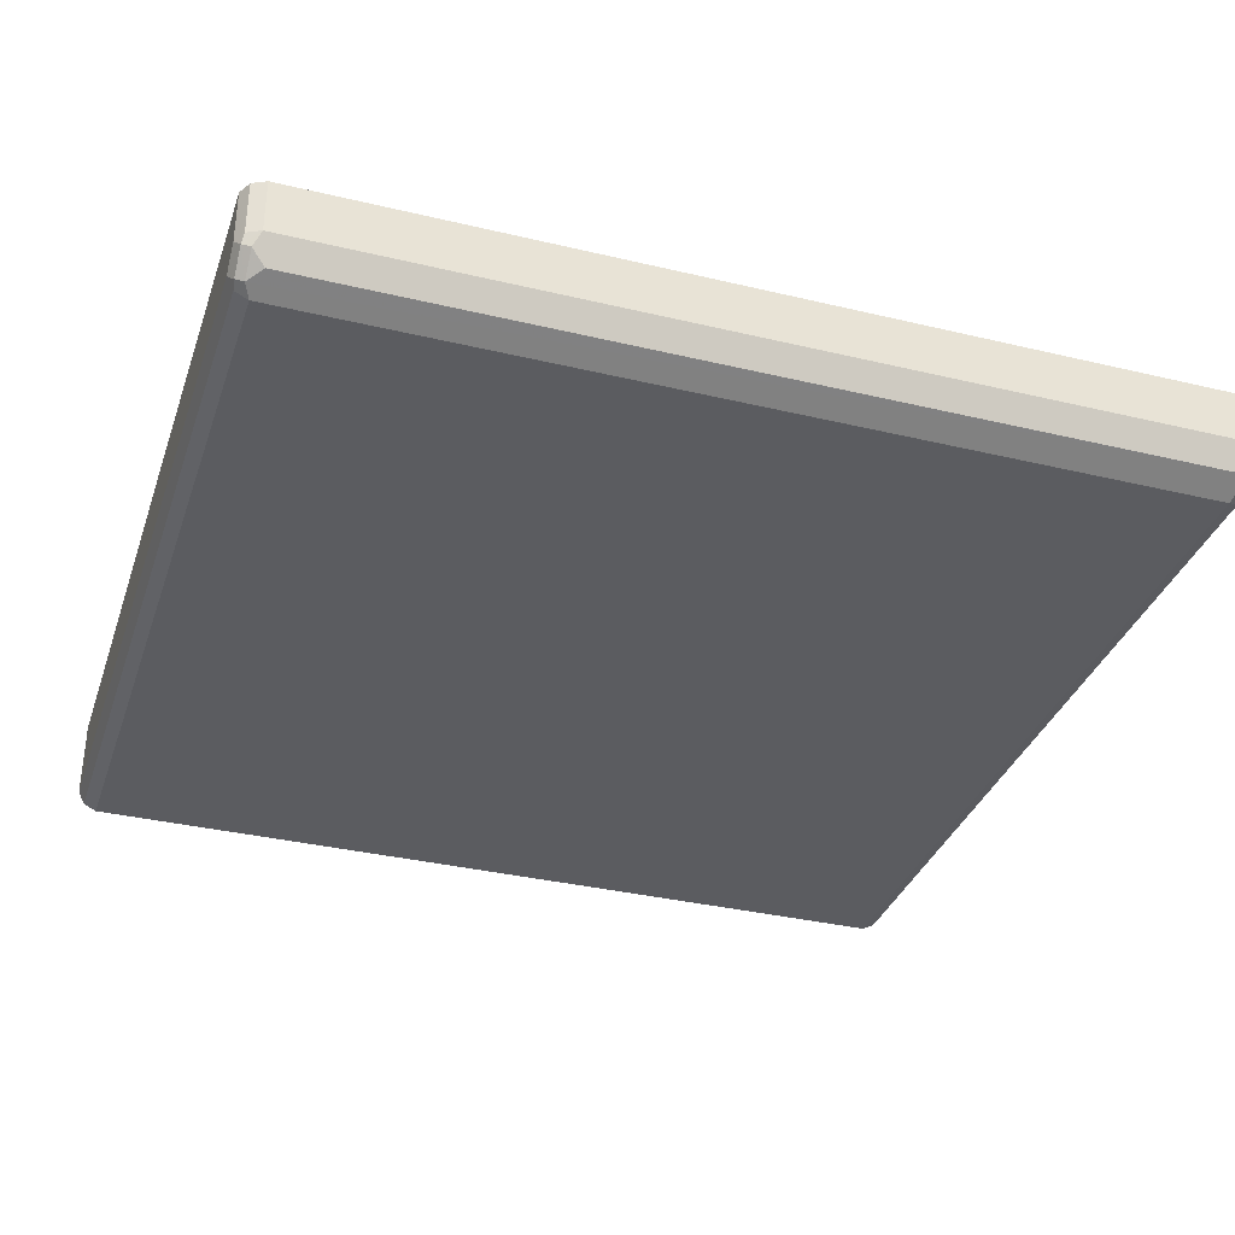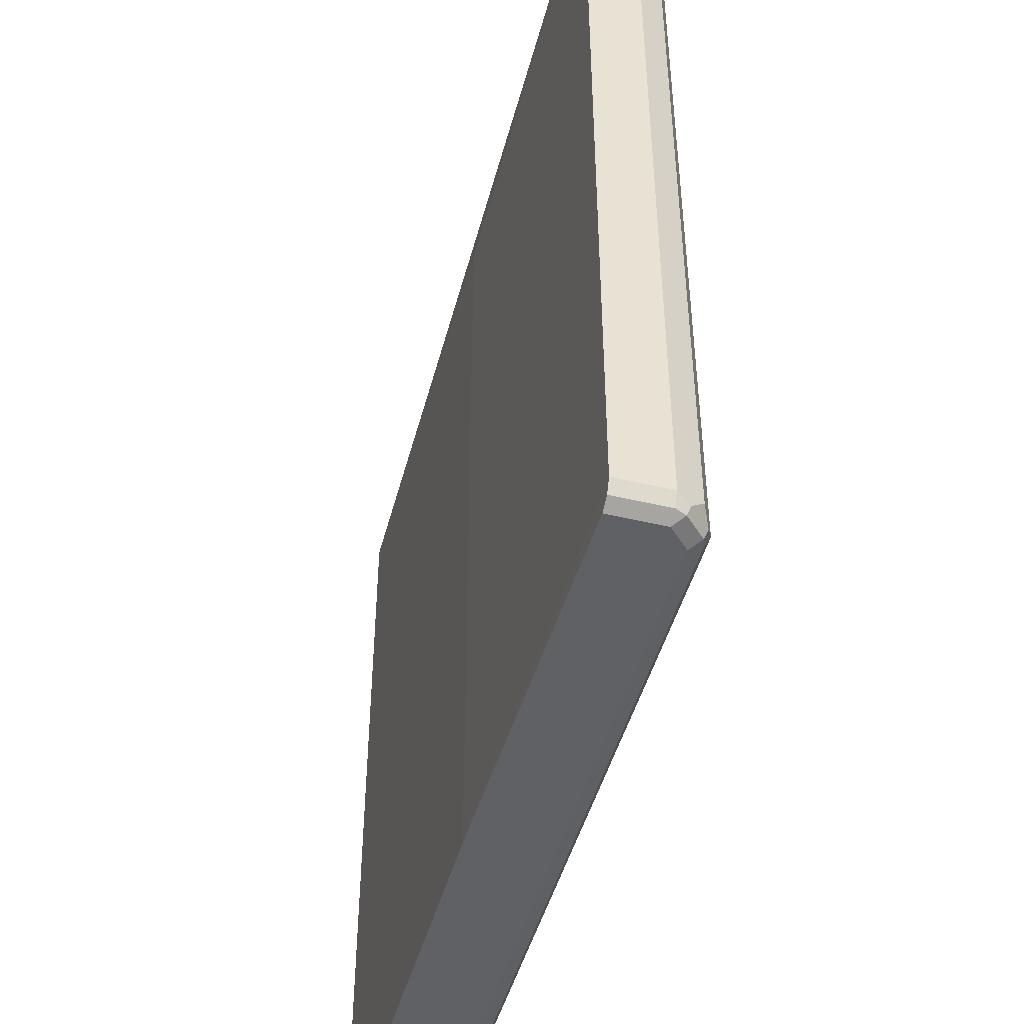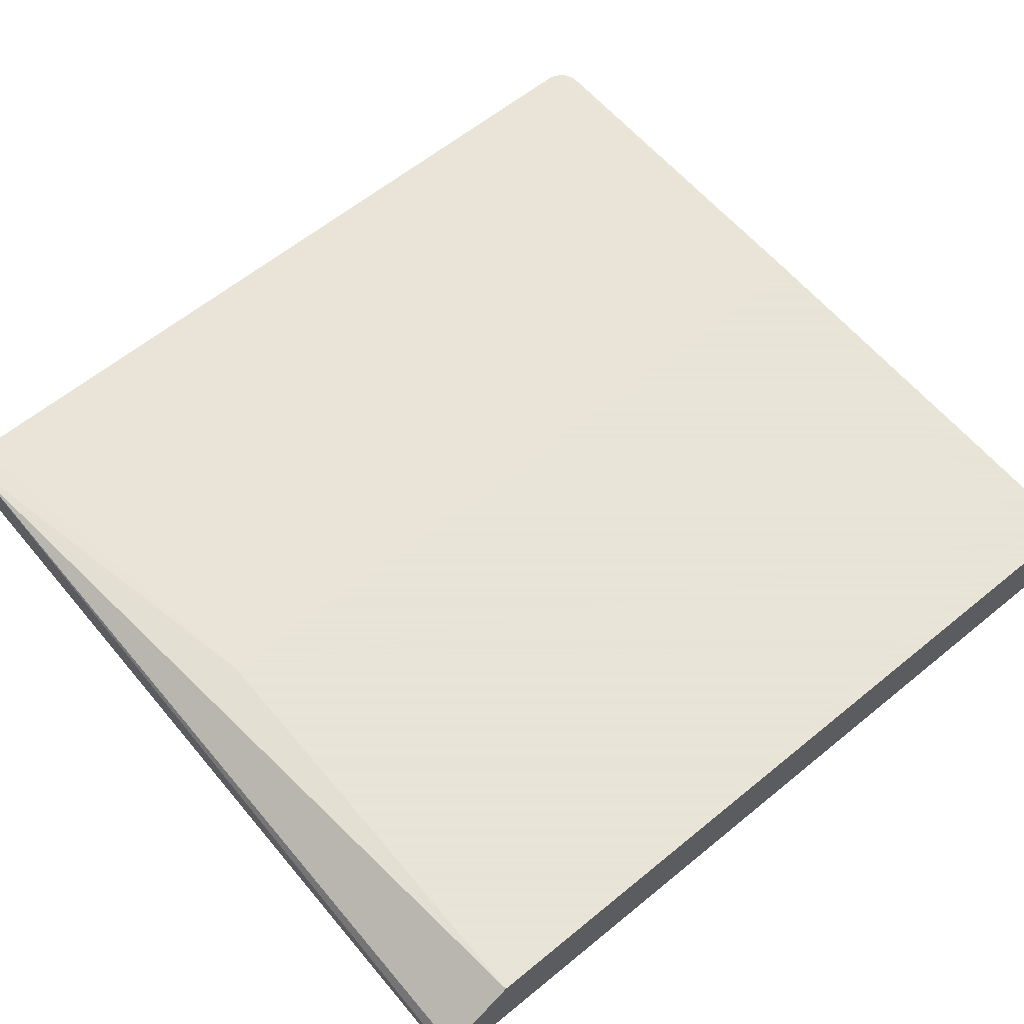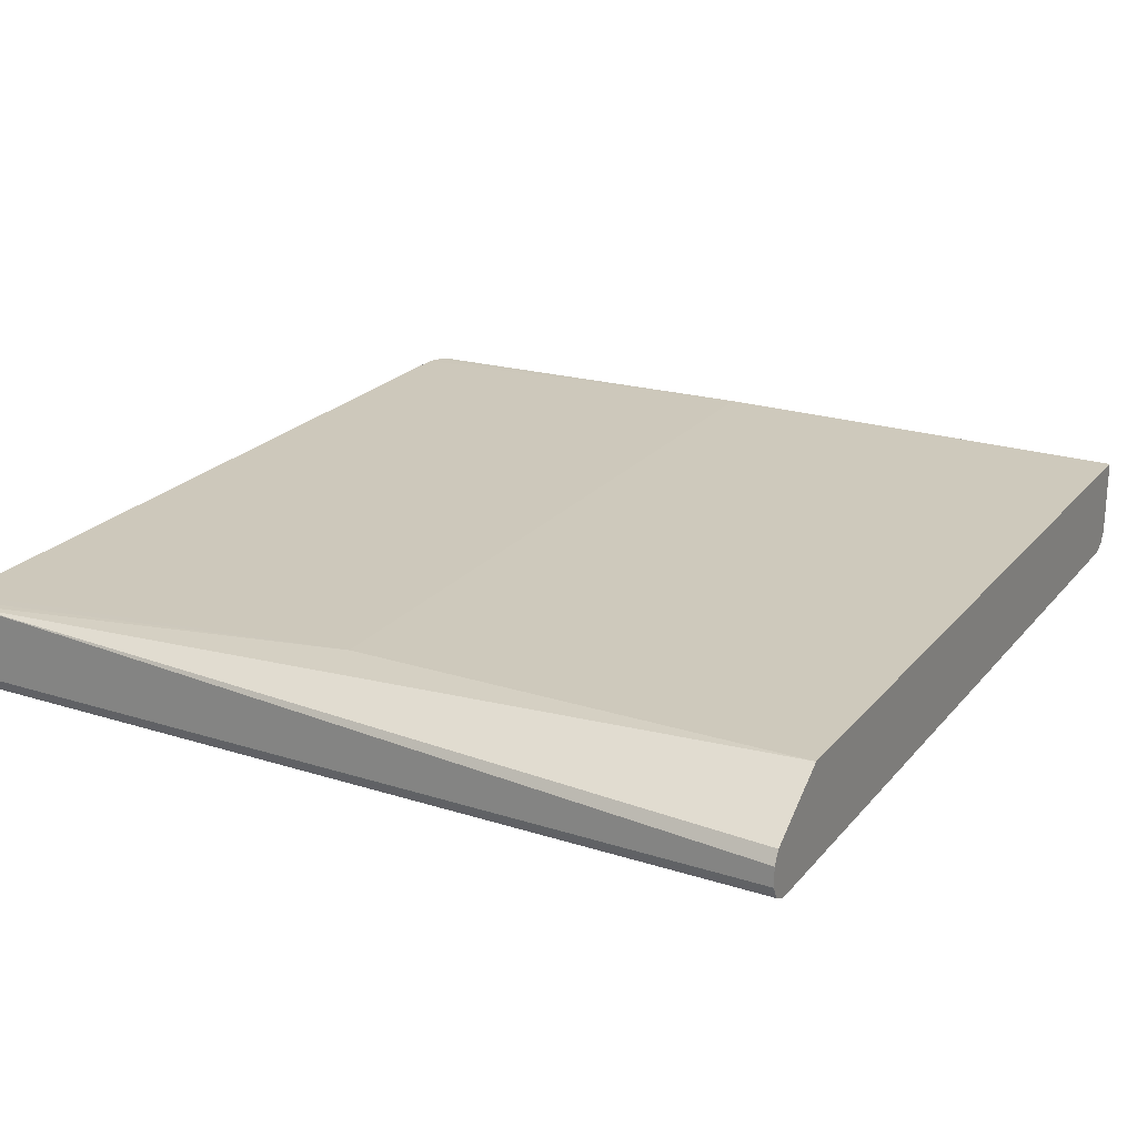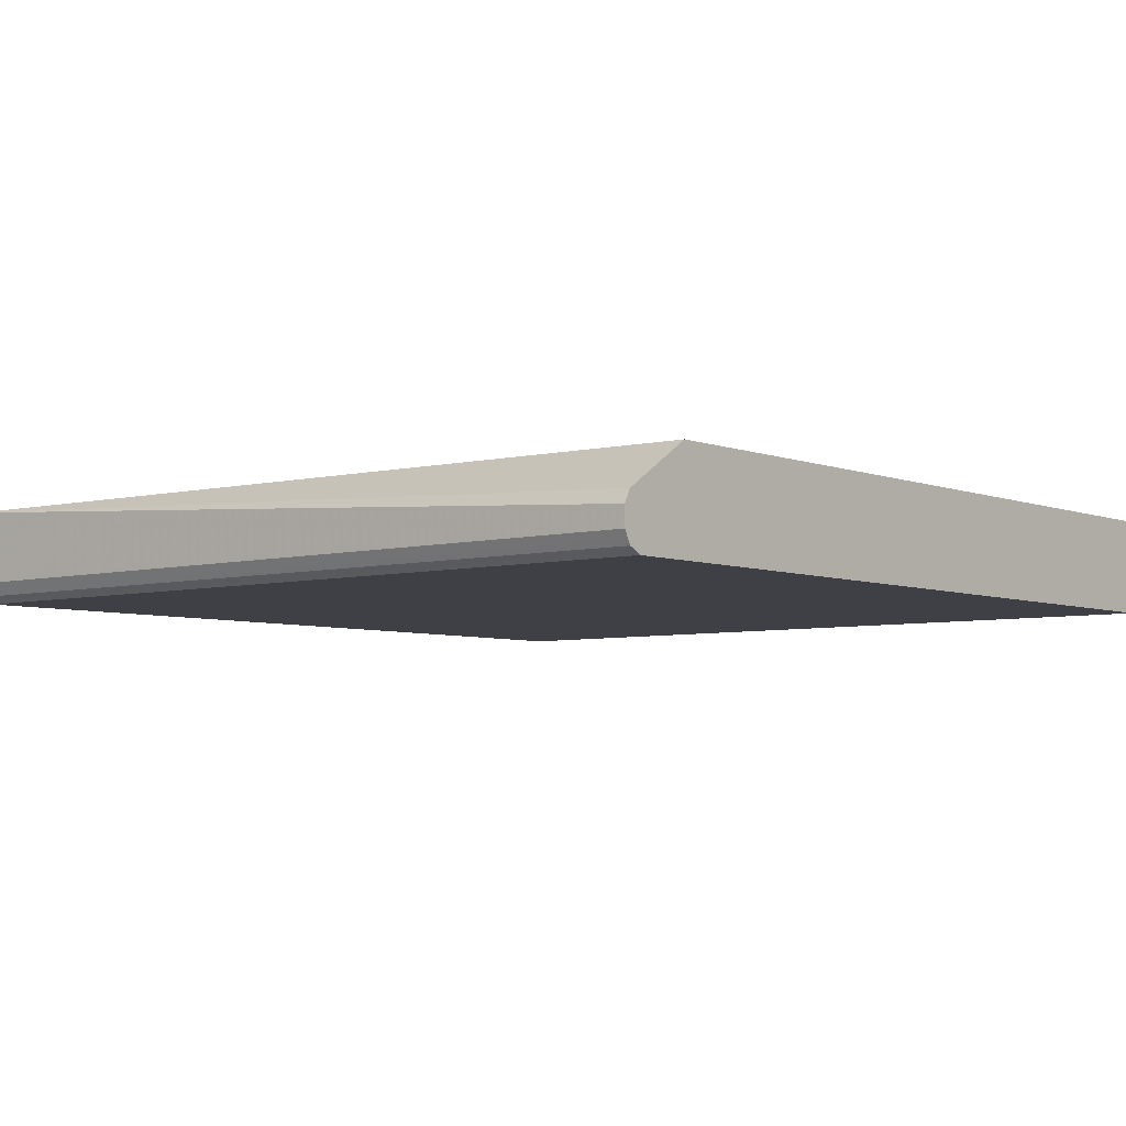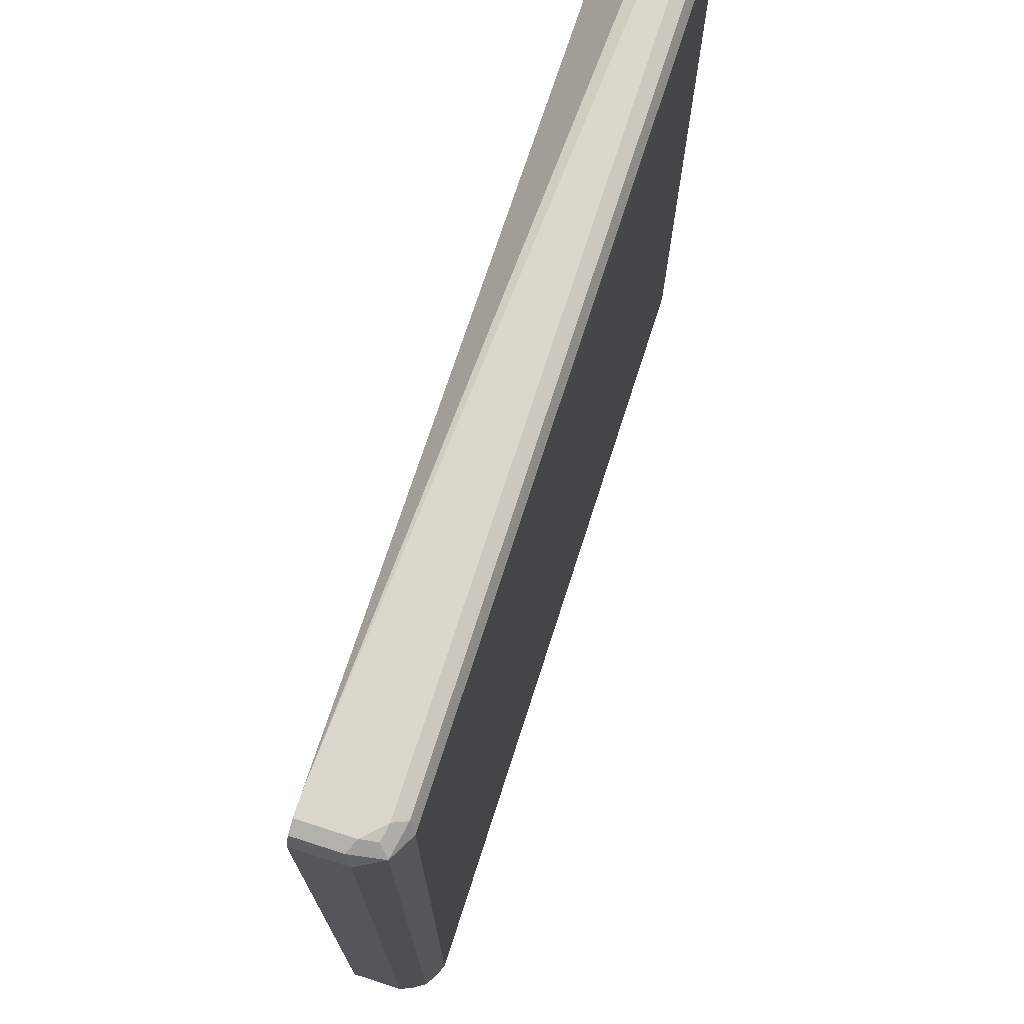
<metadata>
{"format":"obj","ext":"obj","renderer":"f3d","projection":"perspective","resolution":1024,"background":"white","views":[{"elev":-34.5,"azim":-107.8,"up":"+Y"},{"elev":-47.3,"azim":-105.0,"up":"+Z"},{"elev":61.4,"azim":50.2,"up":"+Y"},{"elev":22.4,"azim":28.8,"up":"+Y"},{"elev":-5.2,"azim":39.7,"up":"+Y"},{"elev":72.9,"azim":-72.2,"up":"+Z"}]}
</metadata>
<code>
v -0.02432 -0.3971 0.405
v -0.02432 -0.4083 0.3905
v -0.02432 -0.4024 -0.4023
v -0.02432 -0.4083 -0.3905
v -0.781 -0.4083 -0.3905
v -0.781 -0.4083 0.3905
v -0.02432 -0.4024 0.4023
v -0.7751 -0.4024 0.4023
v -0.781 -0.3905 0.4083
v -0.8047 -0.3964 0.3964
v -0.7929 -0.4024 -0.3964
v -0.7899 -0.3994 -0.4038
v -0.781 -0.4024 -0.4023
v -0.02432 -0.3905 -0.4083
v -0.781 -0.3905 -0.4083
v -0.8077 -0.3816 -0.4038
v -0.8106 -0.3846 -0.3964
v -0.8047 -0.3964 -0.3845
v -0.8166 -0.3728 0.3905
v -0.8077 -0.3816 0.3993
v -0.7988 -0.3728 0.4083
v -0.8106 -0.3669 0.4023
v -0.7988 -0.3248 0.4083
v -0.7958 -0.3876 0.4052
v -0.781 -0.3248 0.4083
v -0.4415 -0.3188 0.3372
v -0.8106 -0.3248 0.4023
v -0.8166 -0.3248 0.3905
v -0.8166 -0.3248 -0.3905
v -0.4415 -0.3188 -0.4083
v -0.8106 -0.3248 -0.4023
v -0.7988 -0.3248 -0.4083
v -0.02432 -0.3188 -0.4083
v -0.02432 -0.3188 0.3372
v -0.7988 -0.3728 -0.4083
v -0.8106 -0.3728 -0.4023
v -0.8166 -0.3728 -0.3905
v -0.02432 -0.3609 0.4023
v -0.02432 -0.3905 0.4083
v -0.02432 -0.3728 0.4083
f 35 15 16
f 33 34 3
f 35 16 32
f 35 32 15
f 15 32 33
f 14 15 33
f 14 33 3
f 33 26 34
f 30 33 32
f 30 28 26
f 30 26 33
f 30 32 31
f 30 31 29
f 30 29 28
f 28 29 19
f 31 32 16
f 28 27 26
f 36 31 16
f 28 19 27
f 36 16 37
f 13 3 5
f 25 34 26
f 25 38 34
f 40 39 38
f 40 38 25
f 40 25 39
f 39 25 9
f 36 37 31
f 39 9 1
f 38 1 34
f 3 34 1
f 31 37 29
f 29 37 19
f 18 19 37
f 17 18 37
f 17 37 16
f 39 1 38
f 22 19 20
f 2 3 1
f 22 23 27
f 12 13 5
f 12 5 11
f 11 5 6
f 11 6 10
f 10 6 8
f 10 8 9
f 8 1 9
f 7 2 1
f 7 1 8
f 7 8 6
f 2 6 5
f 4 2 5
f 4 5 3
f 4 3 2
f 22 27 19
f 12 3 13
f 12 14 3
f 7 6 2
f 12 16 15
f 23 26 27
f 12 15 14
f 23 25 26
f 23 9 25
f 21 10 24
f 21 24 9
f 21 9 23
f 21 23 22
f 10 9 24
f 21 20 10
f 10 20 19
f 12 11 16
f 10 19 18
f 11 10 18
f 11 18 17
f 21 22 20
f 11 17 16

</code>
